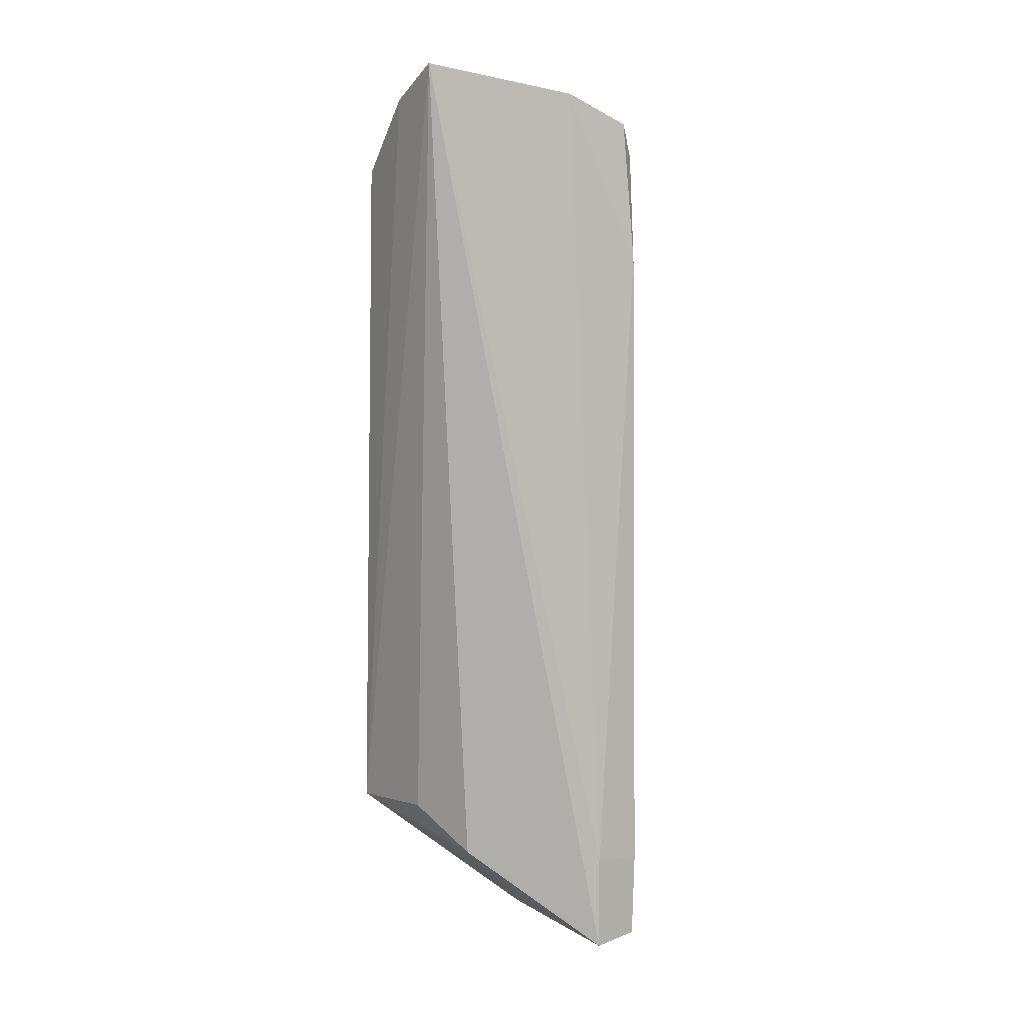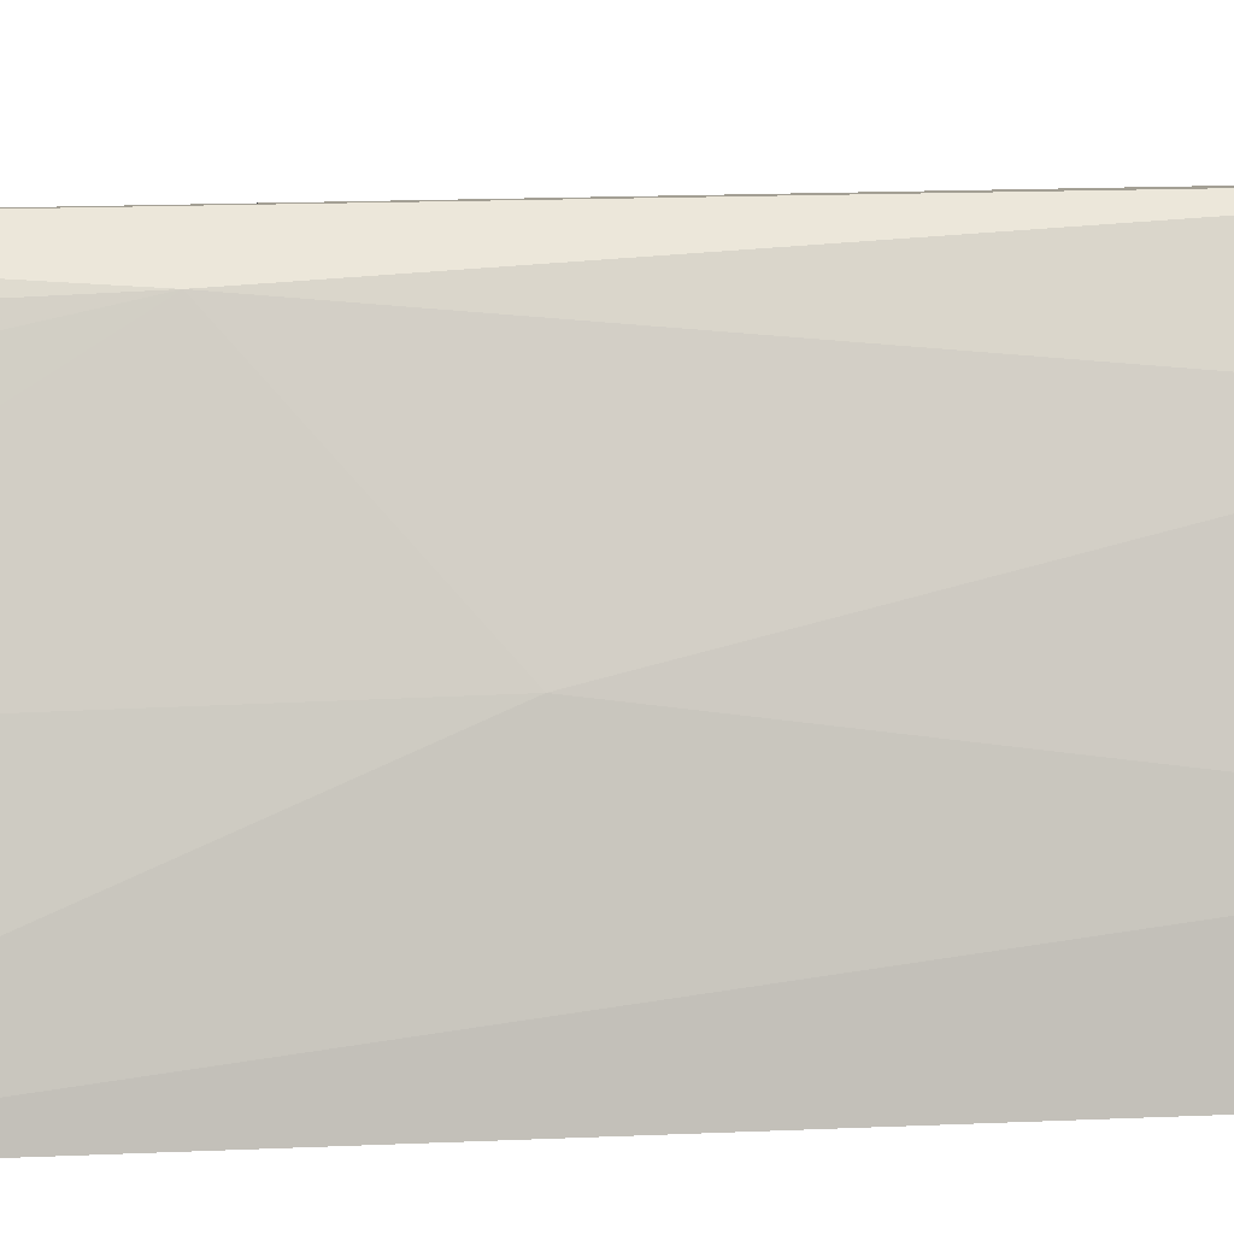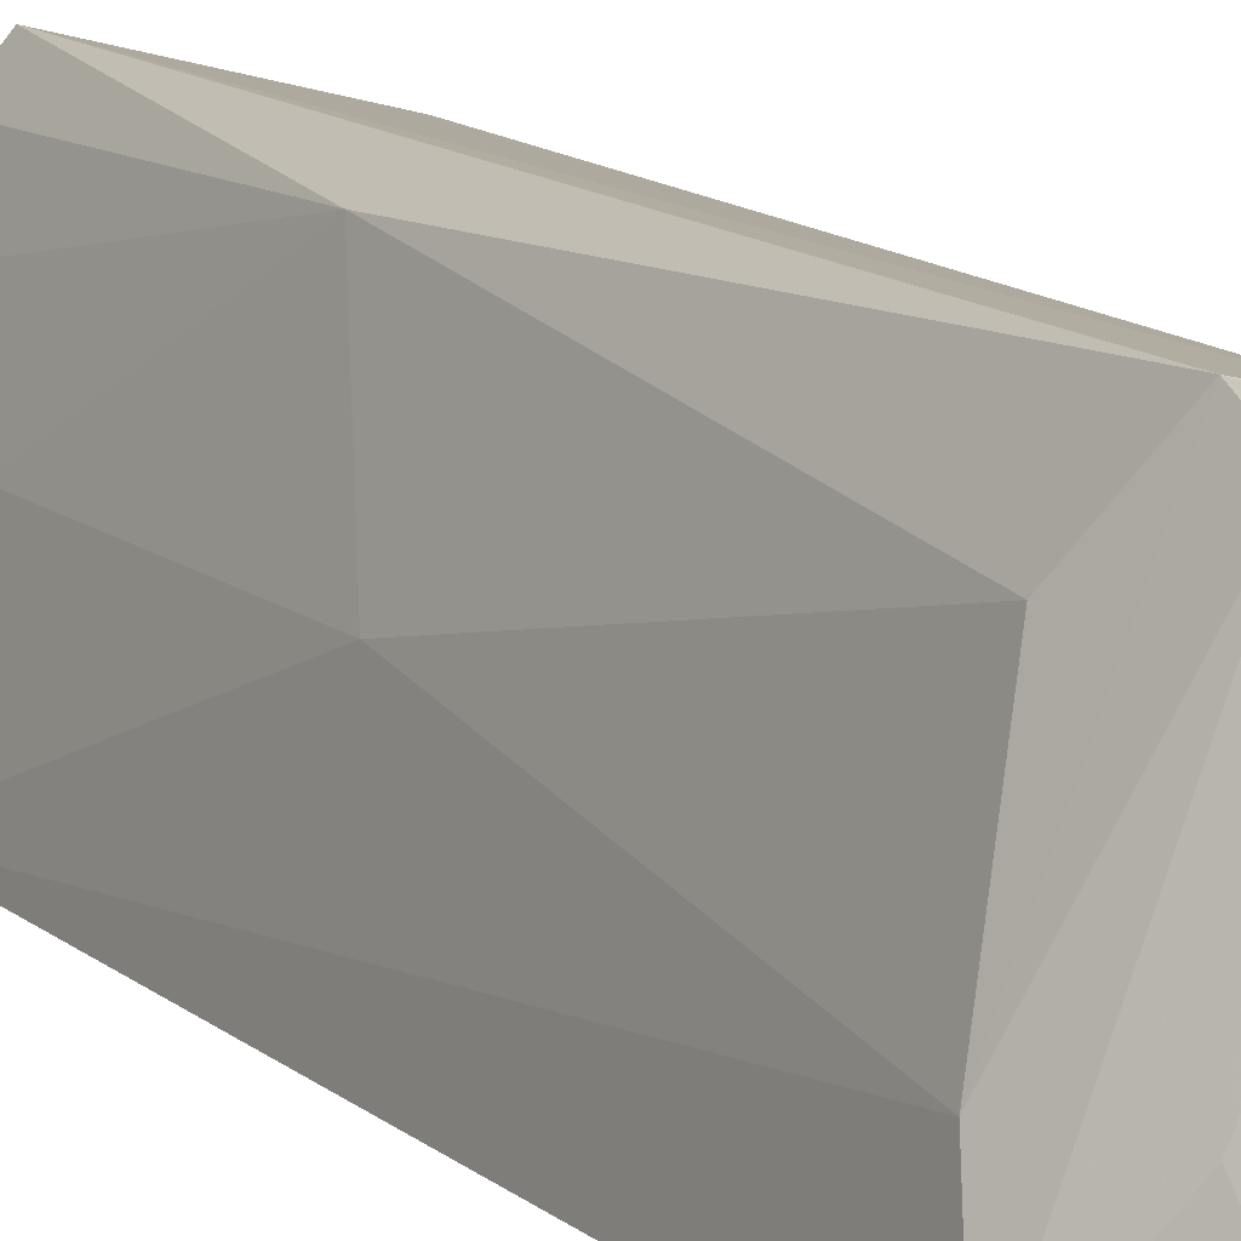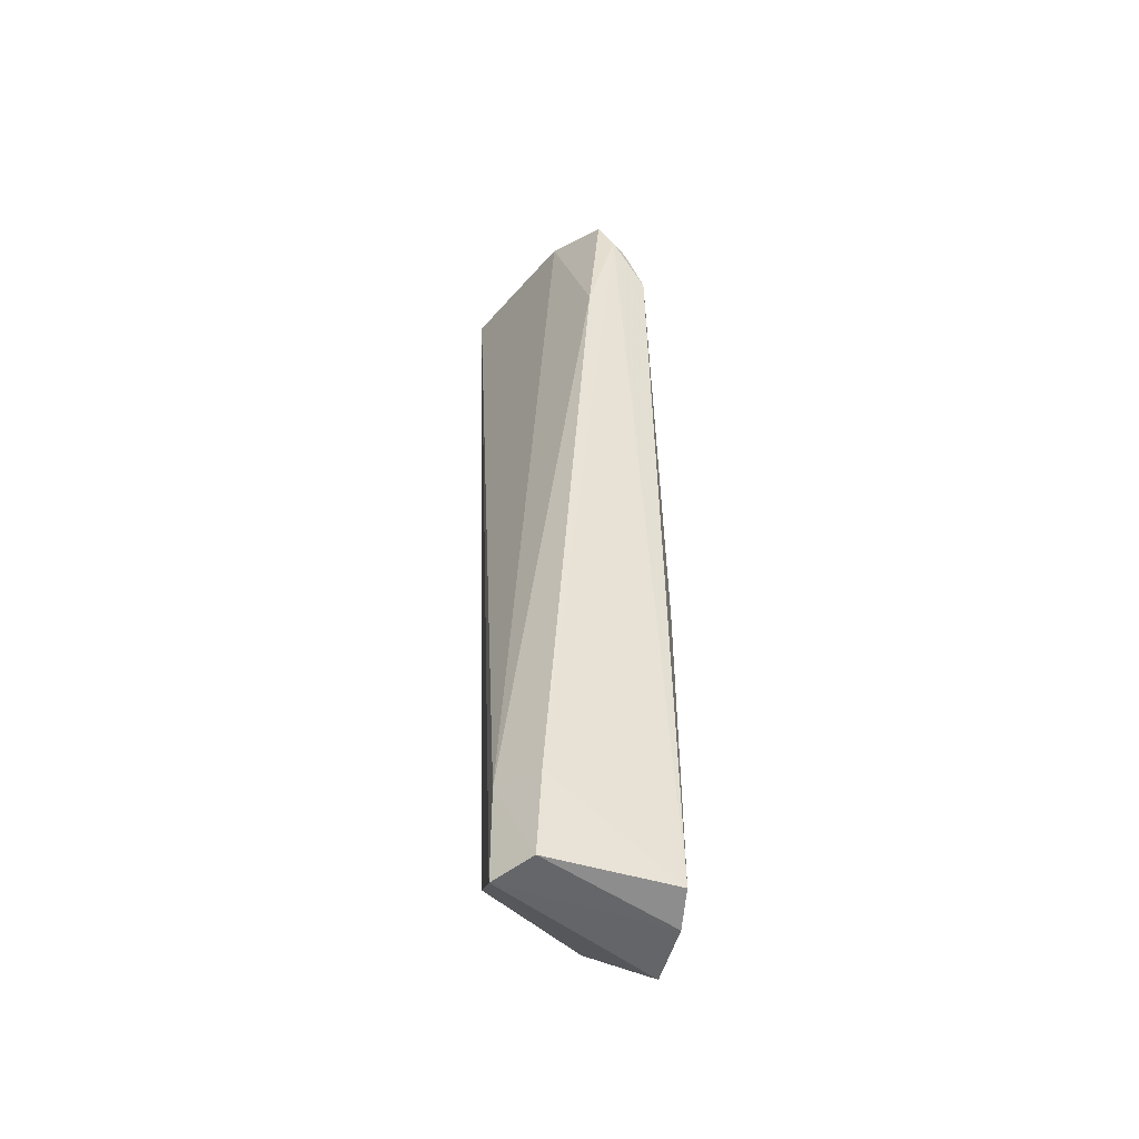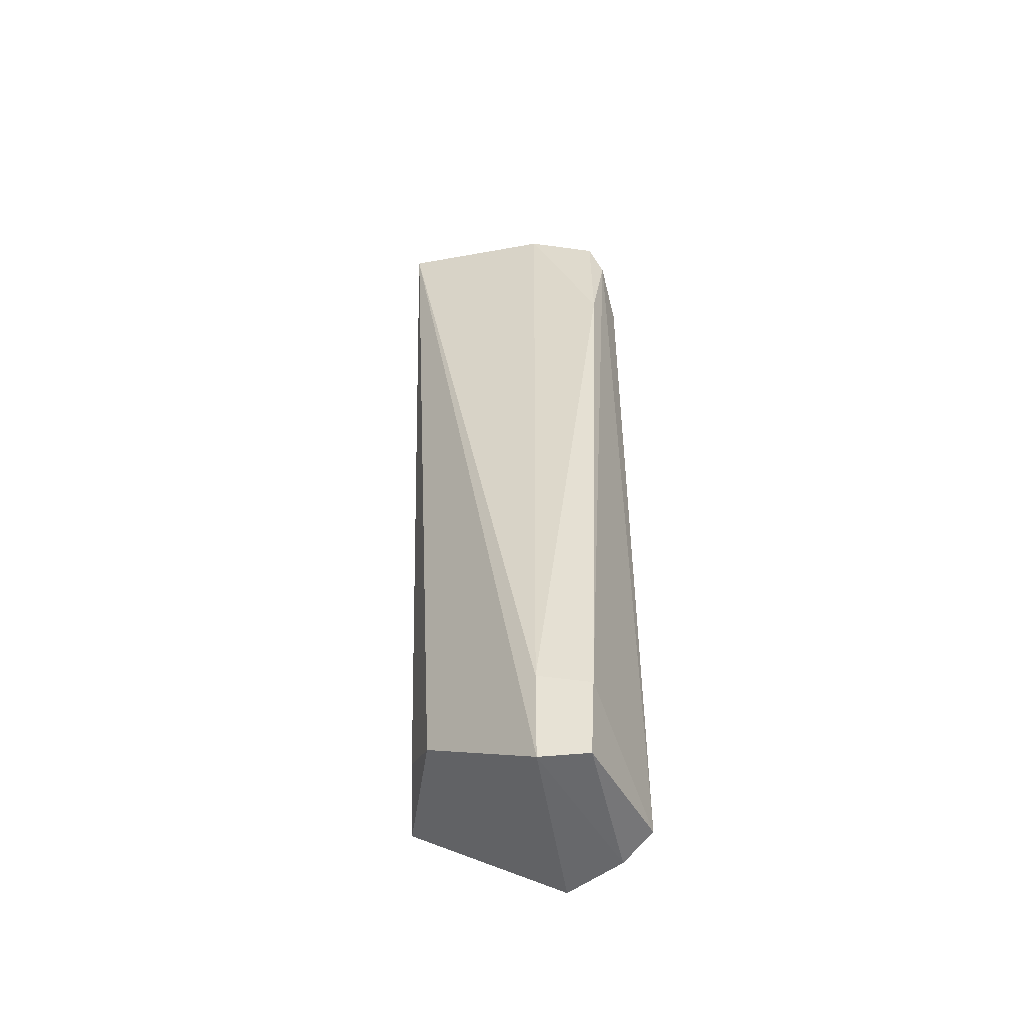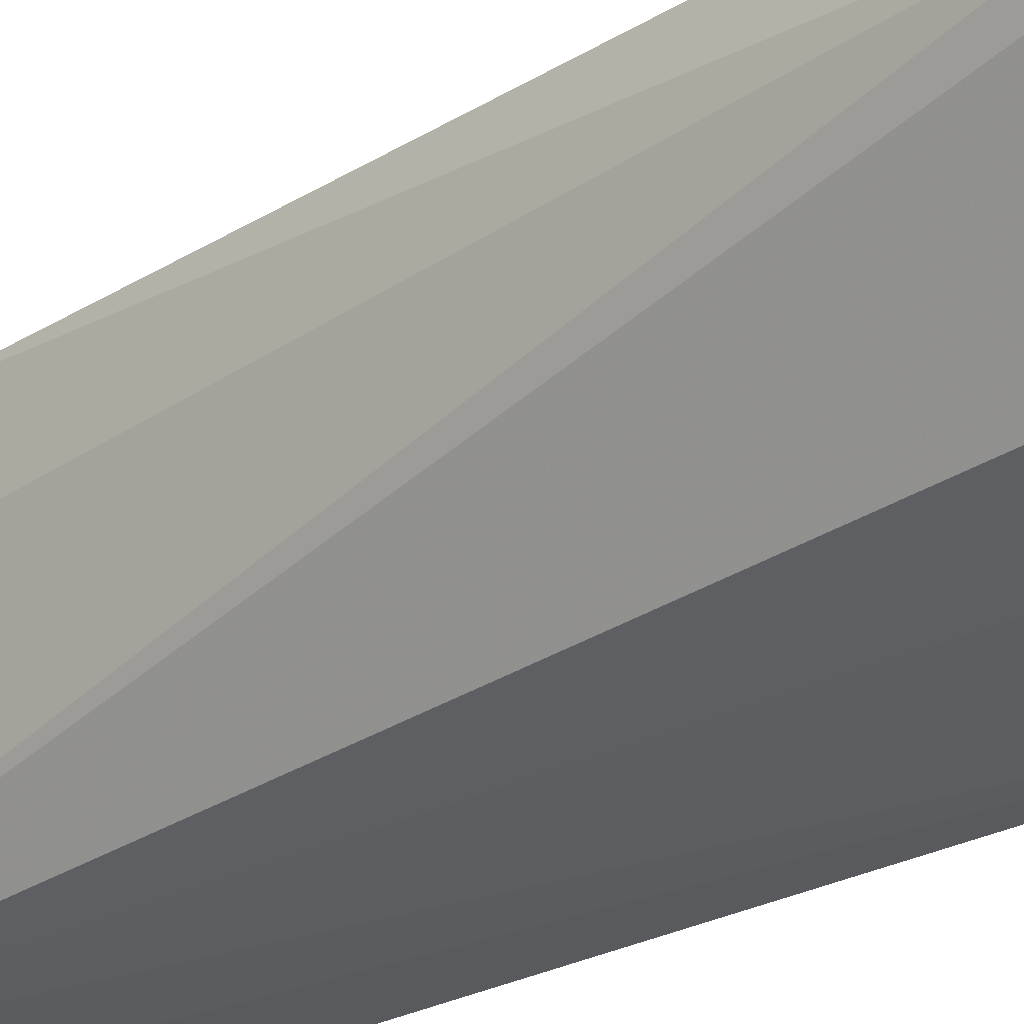
<metadata>
{"format":"obj","ext":"obj","renderer":"f3d","projection":"perspective","resolution":1024,"background":"white","views":[{"elev":8.0,"azim":63.6,"up":"+Z"},{"elev":14.3,"azim":-93.3,"up":"+Y"},{"elev":12.4,"azim":-25.9,"up":"+Y"},{"elev":-45.7,"azim":140.6,"up":"+Z"},{"elev":-49.0,"azim":101.8,"up":"+Z"},{"elev":-27.3,"azim":131.9,"up":"+Y"}]}
</metadata>
<code>
v 0.006588 0.1404 0.1136
v 0.004962 0.1234 0.1163
v 0.01365 0.1411 0.01348
v -0.006358 0.1402 0.01267
v -0.008567 0.1219 0.1049
v 0.0008248 0.15 0.1012
v 0.0136 0.1411 0.02403
v -0.001252 0.1224 0.1128
v -0.0126 0.1219 0.02776
v -0.001321 0.1499 0.01488
v 0.004095 0.1474 0.1091
v 0.01238 0.1466 0.02323
v 0.004746 0.1279 0.02437
v -0.007546 0.1356 0.0618
v -0.003608 0.1464 0.01337
v 0.001264 0.1479 0.1049
v 0.004462 0.1395 0.1121
v -0.002948 0.1302 0.1084
v 0.01261 0.1462 0.01396
v 0.007737 0.1484 0.09466
v -0.002081 0.1244 0.02876
v -0.008302 0.135 0.02863
v -0.007164 0.1301 0.1015
v -0.003057 0.1478 0.05054
v 0.002959 0.1494 0.1059
v 0.0005013 0.1306 0.1116
v 0.005838 0.148 0.1104
v 0.004815 0.1495 0.1068
v -0.003087 0.1434 0.09769
f 7 1 2
f 7 2 3
f 8 2 1
f 9 8 5
f 9 2 8
f 9 4 3
f 13 9 3
f 13 3 2
f 15 3 4
f 17 8 1
f 18 5 8
f 18 16 5
f 18 11 16
f 19 12 7
f 19 7 3
f 19 10 12
f 19 15 10
f 19 3 15
f 20 1 7
f 20 7 12
f 21 13 2
f 21 2 9
f 21 9 13
f 22 4 9
f 22 9 14
f 23 14 9
f 23 9 5
f 23 16 6
f 23 5 16
f 24 15 4
f 24 6 10
f 24 10 15
f 24 22 14
f 24 4 22
f 25 16 11
f 25 6 16
f 26 17 11
f 26 8 17
f 26 18 8
f 26 11 18
f 27 17 1
f 27 11 17
f 27 1 20
f 27 25 11
f 28 20 12
f 28 12 10
f 28 10 6
f 28 6 25
f 28 27 20
f 28 25 27
f 29 23 6
f 29 14 23
f 29 24 14
f 29 6 24

</code>
